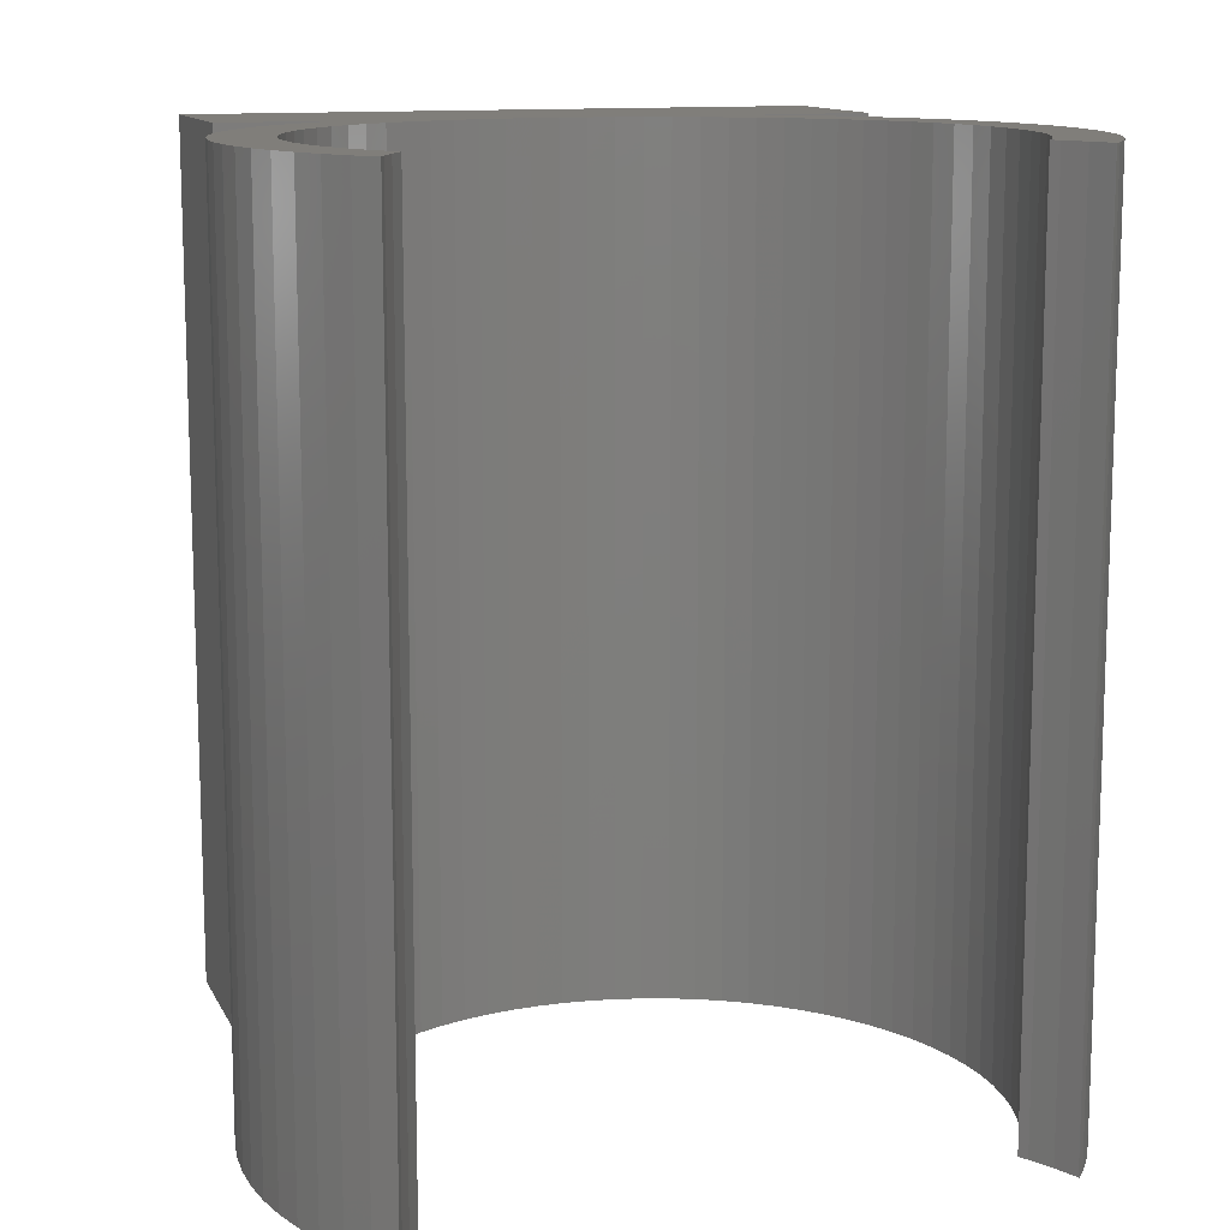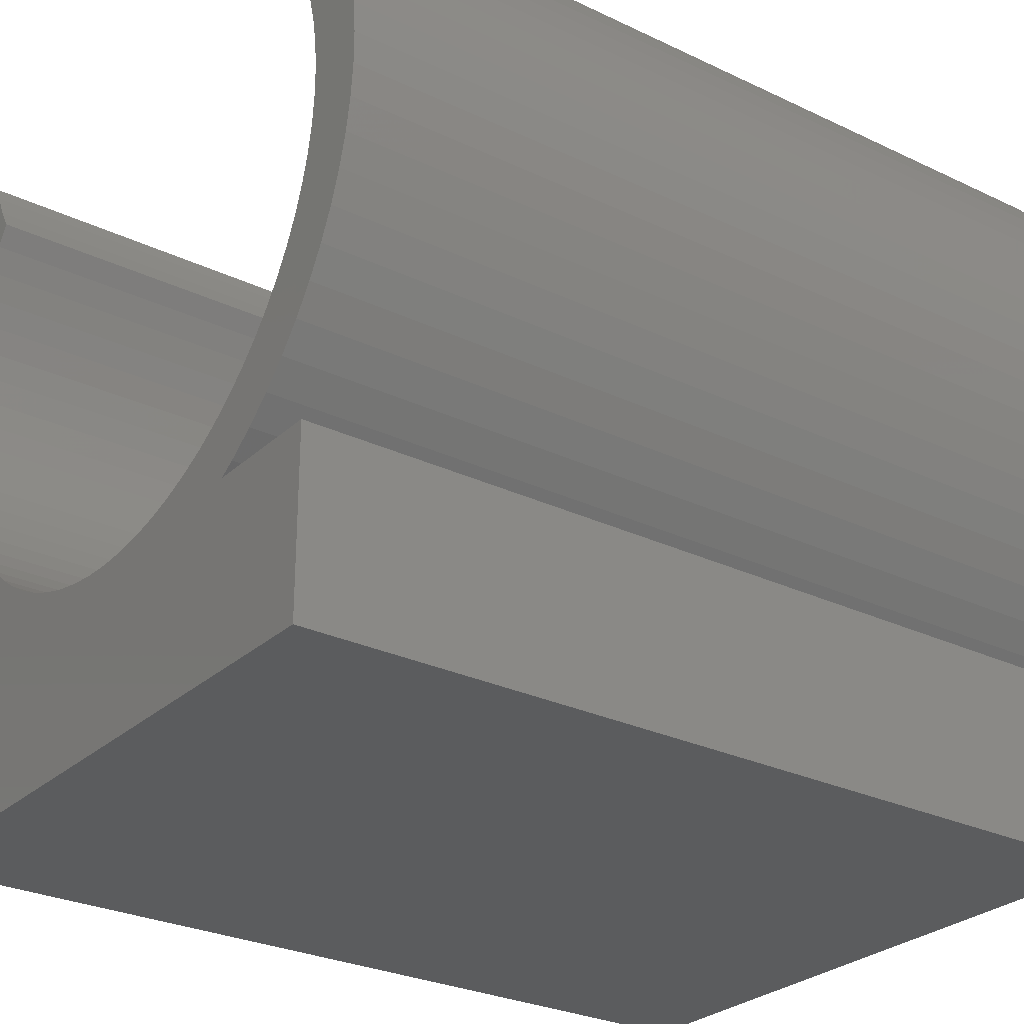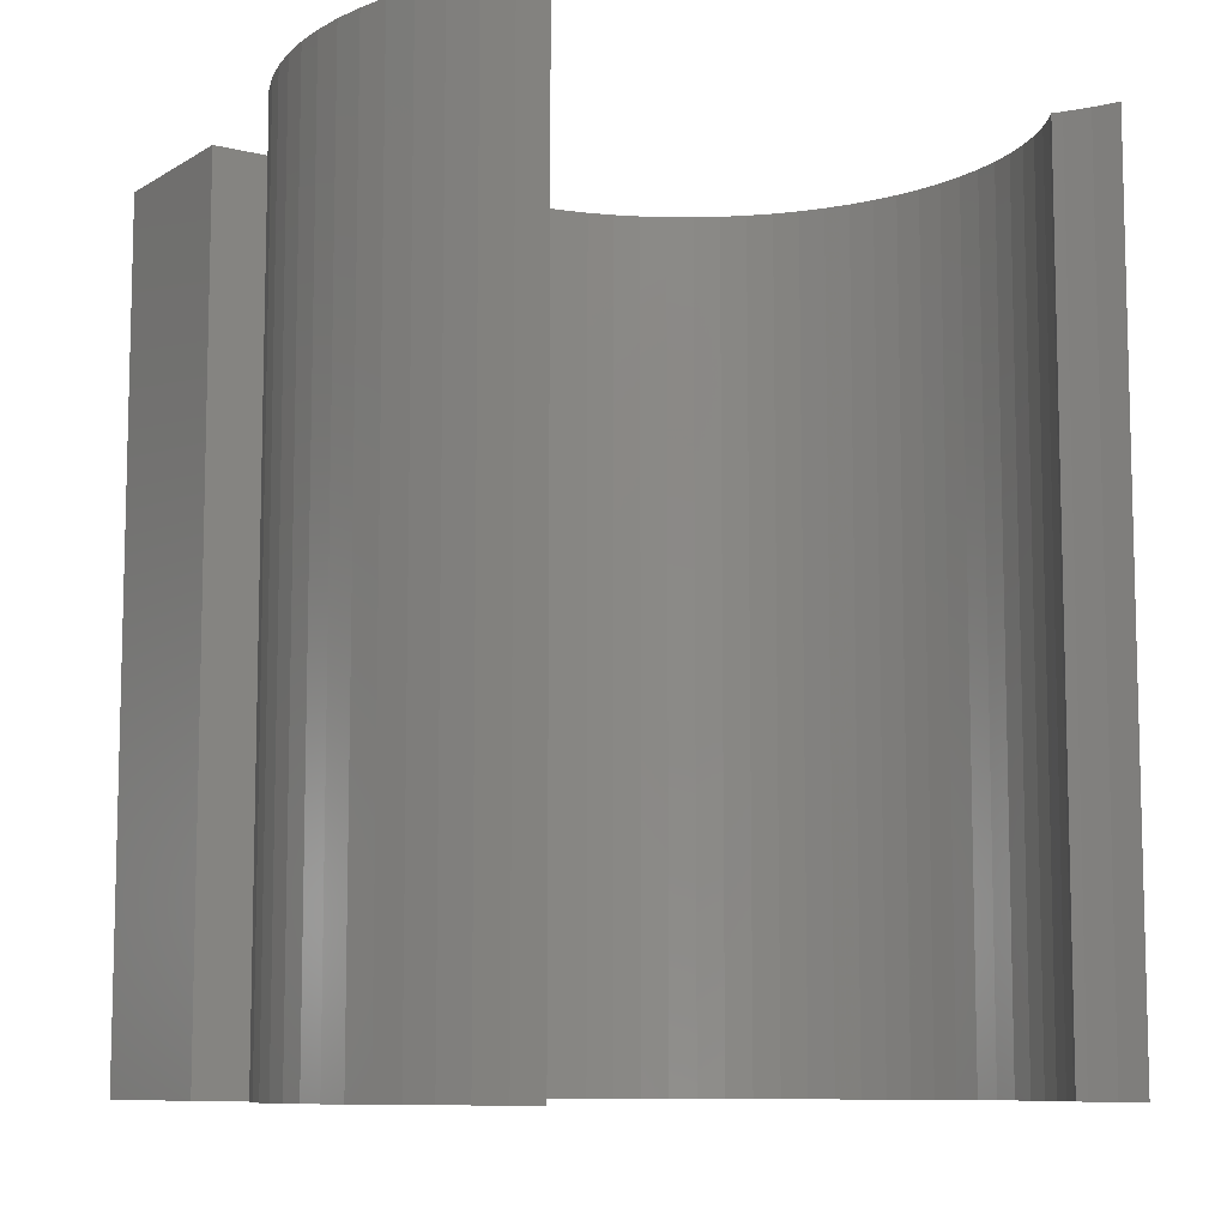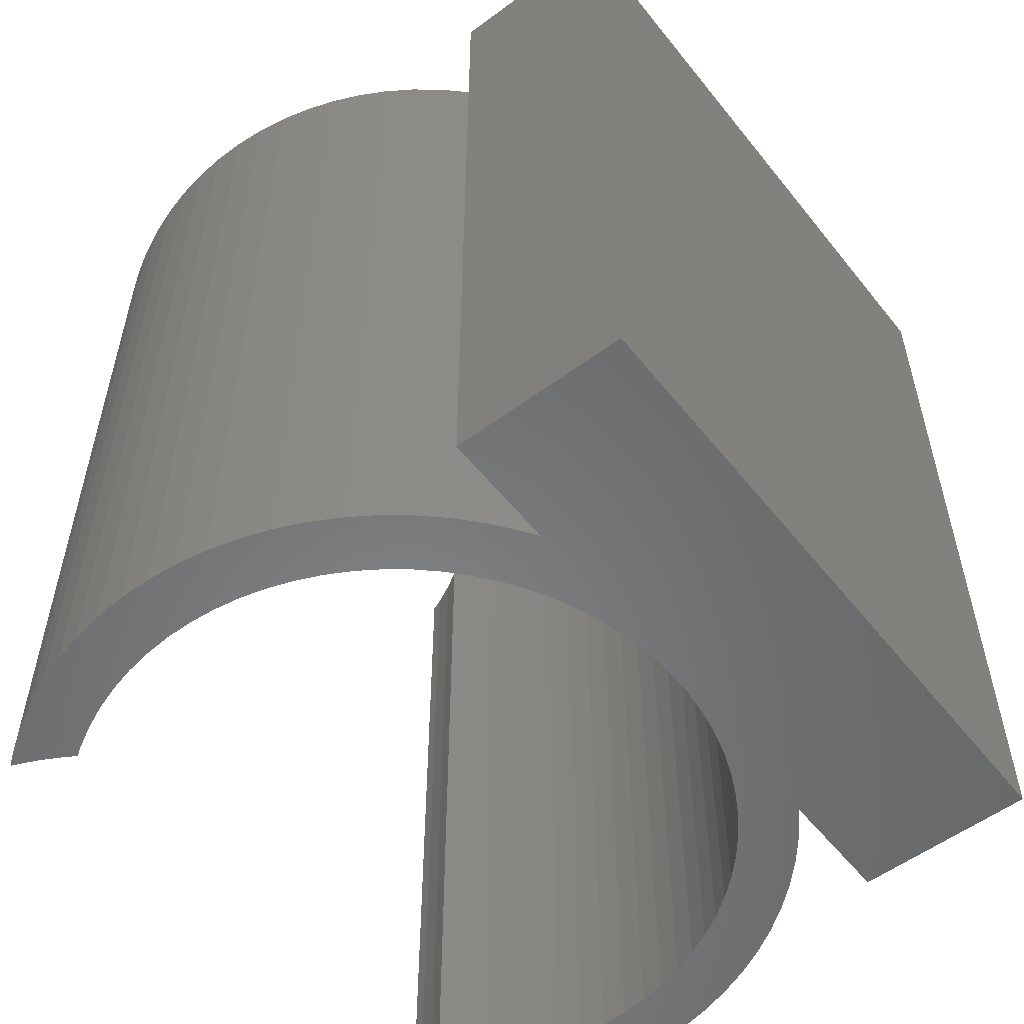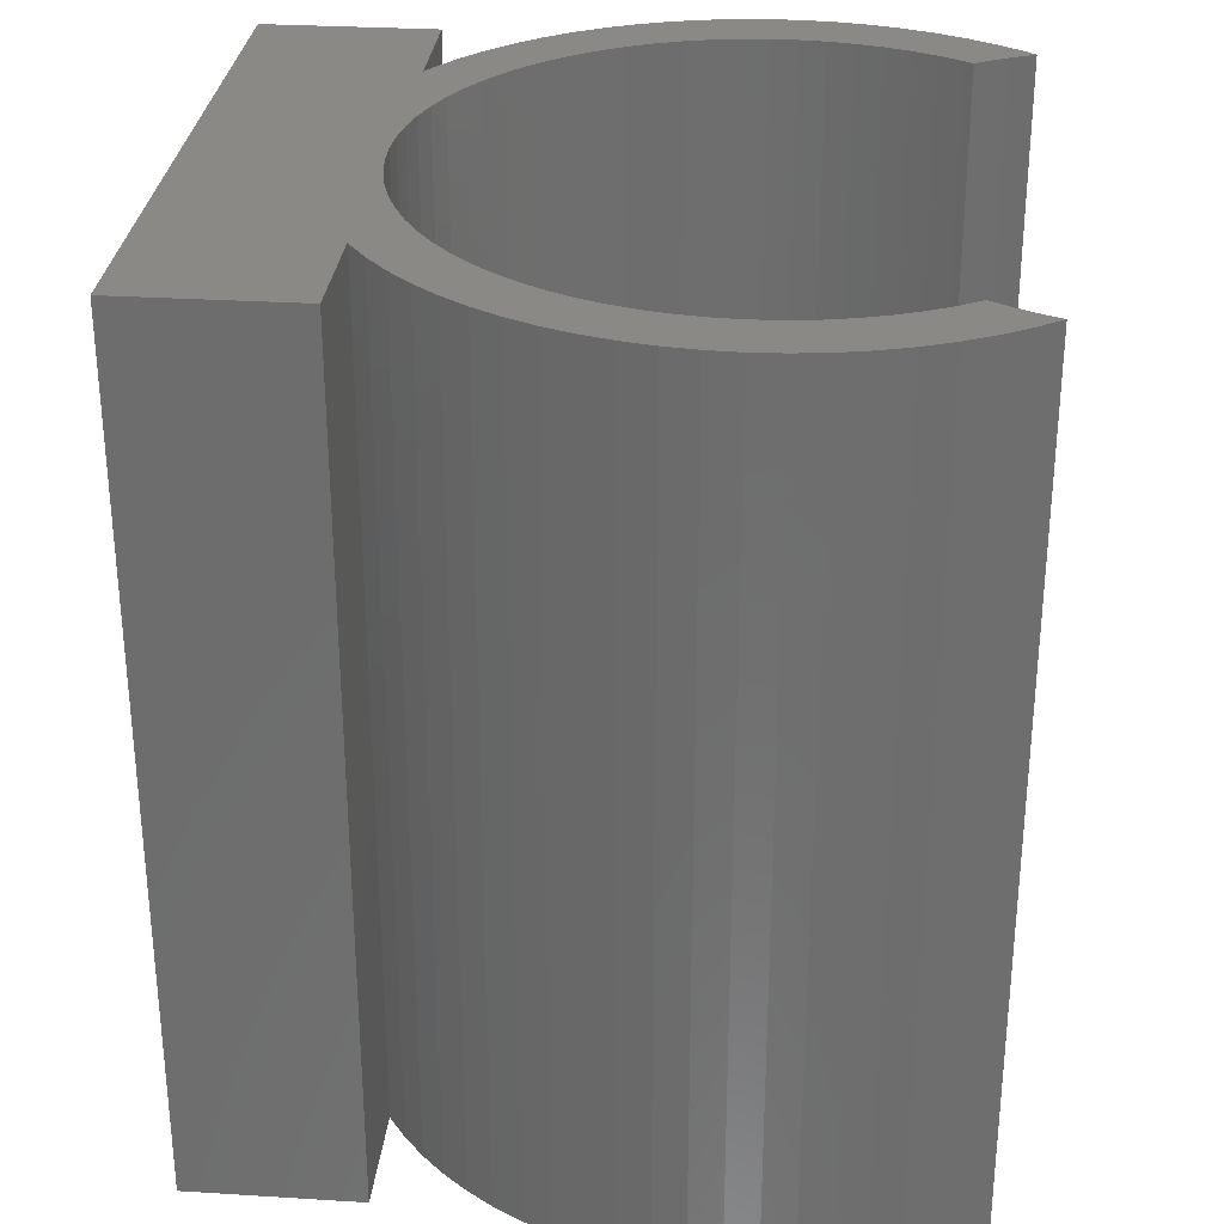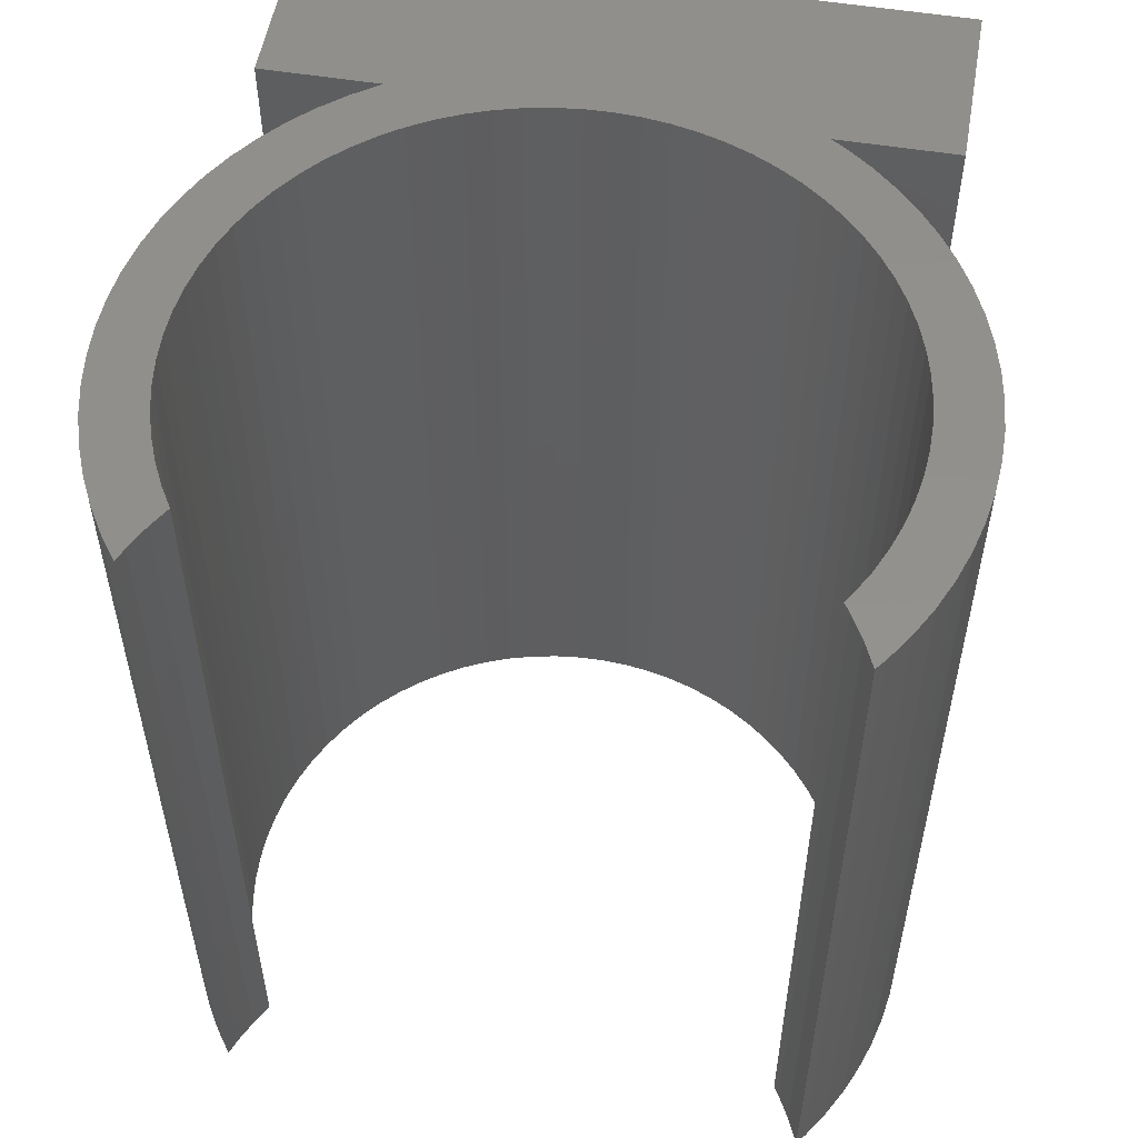
<metadata>
{"format":"stl","ext":"stl","renderer":"f3d","projection":"perspective","resolution":1024,"background":"white","views":[{"elev":12.3,"azim":161.9,"up":"+Z"},{"elev":-27.6,"azim":-126.3,"up":"+Y"},{"elev":-9.1,"azim":146.6,"up":"+Z"},{"elev":-55.4,"azim":-52.1,"up":"+Z"},{"elev":29.7,"azim":95.2,"up":"+Z"},{"elev":54.2,"azim":-170.2,"up":"+Z"}]}
</metadata>
<code>
# stl→obj: 212 verts, 420 faces
v -6.494 -0.2722 7.5
v -6.494 0.2722 -7.5
v -6.494 -0.2722 -7.5
v -6.494 0.2722 7.5
v 5.094 -4.037 -7.5
v 4.738 -4.45 7.5
v 4.738 -4.45 -7.5
v 5.094 -4.037 7.5
v -4.705 3.151 -7.5
v -4.604 3 -7.5
v -4.705 2.849 -7.5
v -6.449 0.8147 -7.5
v -5.495 0.2303 -7.5
v -6.358 1.351 -7.5
v -5.38 1.144 -7.5
v -6.223 1.879 -7.5
v -5.265 1.59 -7.5
v -6.044 2.393 -7.5
v -5.822 2.89 -7.5
v -5.114 2.025 -7.5
v -5.56 3.367 -7.5
v -4.926 2.445 -7.5
v -5.259 3.821 -7.5
v -4.926 3.555 -7.5
v -5.121 3.995 -7.5
v -5.114 3.975 -7.5
v -5.495 -0.2303 -7.5
v -6.449 -0.8147 -7.5
v -5.457 0.6893 -7.5
v -5.457 -0.6893 -7.5
v -5.38 -1.144 -7.5
v -6.358 -1.351 -7.5
v -5.265 -1.59 -7.5
v -6.223 -1.879 -7.5
v -5.114 -2.025 -7.5
v -4.926 -2.445 -7.5
v -5.822 -2.89 -7.5
v -4.705 -2.849 -7.5
v -4.45 -3.233 -7.5
v -5.259 -3.821 -7.5
v -4.163 -3.594 -7.5
v -4.92 -4.247 -7.5
v -3.848 -3.93 -7.5
v -3.506 -4.238 -7.5
v -4.548 -4.644 -7.5
v -3.139 -4.516 -7.5
v -3.71 -5.337 -7.5
v -3.454 -5.5 -7.5
v -2.342 -4.977 -7.5
v -1.917 -5.155 -7.5
v -1.479 -5.297 -7.5
v -5.5 -8.5 -7.5
v -1.031 -5.403 -7.5
v -0.5749 -5.47 -7.5
v 6.477 0.5439 -7.5
v 5.481 0.4602 -7.5
v 5.423 0.9172 -7.5
v 6.296 1.616 -7.5
v 5.327 1.368 -7.5
v 5.194 1.809 -7.5
v 5.938 2.644 -7.5
v 5.024 2.237 -7.5
v 4.82 2.65 -7.5
v 4.82 3.35 -7.5
v 4.607 3 -7.5
v 5.696 3.131 -7.5
v 5.414 3.597 -7.5
v 5.024 3.763 -7.5
v 5.119 4.003 -7.5
v 6.5 0 -7.5
v 5.5 0 -7.5
v 6.477 -0.5439 -7.5
v 5.481 -0.4602 -7.5
v 6.409 -1.084 -7.5
v 5.423 -0.9172 -7.5
v 6.138 2.138 -7.5
v 6.296 -1.616 -7.5
v 5.327 -1.368 -7.5
v 5.194 -1.809 -7.5
v 6.409 1.084 -7.5
v 5.938 -2.644 -7.5
v 5.024 -2.237 -7.5
v 4.82 -2.65 -7.5
v 5.696 -3.131 -7.5
v 4.581 -3.044 -7.5
v 4.31 -3.416 -7.5
v 4.009 -3.765 -7.5
v 3.68 -4.087 -7.5
v 6.138 -2.138 -7.5
v 4.349 -4.83 -7.5
v 3.325 -4.381 -7.5
v 3.483 -5.488 -7.5
v 2.947 -4.644 -7.5
v 3.462 -5.5 -7.5
v 2.548 -4.874 -7.5
v 5.414 -3.597 -7.5
v 2.131 -5.07 -7.5
v 1.7 -5.231 -7.5
v 1.256 -5.355 -7.5
v 5.5 -8.5 -7.5
v 0.8035 -5.441 -7.5
v 3.93 -5.177 -7.5
v 0.3453 -5.489 -7.5
v -0.1152 -5.499 -7.5
v -2.75 -4.763 -7.5
v -5.5 -5.5 -7.5
v -4.143 -5.008 -7.5
v -5.56 -3.367 -7.5
v -6.044 -2.393 -7.5
v 5.5 -5.5 -7.5
v -6.449 0.8147 7.5
v -5.5 -8.5 7.5
v -3.454 -5.5 7.5
v -5.5 -5.5 7.5
v 3.462 -5.5 7.5
v 2.131 -5.07 7.5
v 1.7 -5.231 7.5
v 5.5 -8.5 7.5
v -0.1152 -5.499 7.5
v 2.947 -4.644 7.5
v 3.483 -5.488 7.5
v 5.414 3.597 7.5
v 5.119 4.003 7.5
v 5.024 3.763 7.5
v 4.82 3.35 7.5
v 4.607 3 7.5
v 4.82 2.65 7.5
v 6.477 0.5439 7.5
v 5.481 0.4602 7.5
v 6.5 0 7.5
v 6.409 1.084 7.5
v 5.423 0.9172 7.5
v 6.296 1.616 7.5
v 6.138 2.138 7.5
v 5.194 1.809 7.5
v 5.938 2.644 7.5
v 5.696 3.131 7.5
v 5.5 0 7.5
v 6.477 -0.5439 7.5
v 6.296 -1.616 7.5
v 6.409 -1.084 7.5
v 5.423 -0.9172 7.5
v 5.024 2.237 7.5
v 5.481 -0.4602 7.5
v 5.327 1.368 7.5
v 5.194 -1.809 7.5
v 6.138 -2.138 7.5
v 5.696 -3.131 7.5
v 5.938 -2.644 7.5
v 4.82 -2.65 7.5
v 4.581 -3.044 7.5
v 5.414 -3.597 7.5
v 4.31 -3.416 7.5
v 5.327 -1.368 7.5
v 3.68 -4.087 7.5
v 4.349 -4.83 7.5
v 3.93 -5.177 7.5
v 3.325 -4.381 7.5
v 5.024 -2.237 7.5
v 4.009 -3.765 7.5
v 2.548 -4.874 7.5
v 1.256 -5.355 7.5
v 0.8035 -5.441 7.5
v 0.3453 -5.489 7.5
v -4.143 -5.008 7.5
v -3.71 -5.337 7.5
v -3.506 -4.238 7.5
v -1.479 -5.297 7.5
v -3.139 -4.516 7.5
v -0.5749 -5.47 7.5
v -1.031 -5.403 7.5
v -4.548 -4.644 7.5
v -5.259 -3.821 7.5
v -4.92 -4.247 7.5
v -4.45 -3.233 7.5
v -3.848 -3.93 7.5
v -1.917 -5.155 7.5
v -2.342 -4.977 7.5
v -4.705 -2.849 7.5
v -5.56 -3.367 7.5
v -6.044 -2.393 7.5
v -5.822 -2.89 7.5
v -5.114 -2.025 7.5
v -2.75 -4.763 7.5
v -6.223 -1.879 7.5
v -6.449 -0.8147 7.5
v -6.358 -1.351 7.5
v -5.38 -1.144 7.5
v -5.265 -1.59 7.5
v -4.163 -3.594 7.5
v -5.495 -0.2303 7.5
v -5.495 0.2303 7.5
v -4.926 -2.445 7.5
v -5.457 -0.6893 7.5
v -5.457 0.6893 7.5
v -5.38 1.144 7.5
v -6.358 1.351 7.5
v -5.265 1.59 7.5
v -6.044 2.393 7.5
v -5.114 2.025 7.5
v -5.822 2.89 7.5
v -4.926 2.445 7.5
v -5.56 3.367 7.5
v -4.705 2.849 7.5
v -4.705 3.151 7.5
v -4.604 3 7.5
v -4.926 3.555 7.5
v -5.259 3.821 7.5
v -5.114 3.975 7.5
v -5.121 3.995 7.5
v -6.223 1.879 7.5
v 5.5 -5.5 7.5
f 1 2 3
f 1 4 2
f 5 6 7
f 5 8 6
f 9 10 11
f 12 13 2
f 14 15 12
f 16 17 14
f 18 17 16
f 19 20 18
f 21 22 19
f 23 24 21
f 25 26 23
f 26 24 23
f 9 21 24
f 11 21 9
f 2 13 3
f 17 18 20
f 11 22 21
f 27 28 3
f 20 19 22
f 15 14 17
f 29 12 15
f 13 12 29
f 27 3 13
f 30 28 27
f 31 28 30
f 32 28 31
f 32 31 33
f 34 33 35
f 35 36 37
f 36 38 37
f 38 39 40
f 39 41 42
f 41 43 42
f 43 44 45
f 44 46 47
f 48 49 50
f 48 50 51
f 52 51 53
f 52 53 54
f 55 56 57
f 58 57 59
f 58 59 60
f 61 60 62
f 61 62 63
f 64 63 65
f 66 63 64
f 67 64 68
f 69 67 68
f 70 71 56
f 67 66 64
f 72 73 71
f 66 61 63
f 74 75 73
f 61 76 60
f 77 78 75
f 76 58 60
f 77 79 78
f 58 80 57
f 81 82 79
f 80 55 57
f 81 83 82
f 55 70 56
f 84 85 83
f 70 72 71
f 5 86 85
f 72 74 73
f 7 87 86
f 74 77 75
f 7 88 87
f 77 89 79
f 90 91 88
f 89 81 79
f 92 93 91
f 81 84 83
f 94 95 93
f 84 96 85
f 94 97 95
f 96 5 85
f 94 98 97
f 5 7 86
f 94 99 98
f 7 90 88
f 100 101 99
f 90 102 91
f 100 103 101
f 102 92 91
f 100 104 103
f 92 94 93
f 52 54 104
f 100 99 94
f 100 52 104
f 46 105 48
f 52 106 48
f 52 48 51
f 48 105 49
f 47 46 48
f 107 44 47
f 45 44 107
f 42 43 45
f 40 39 42
f 108 38 40
f 37 38 108
f 109 35 37
f 34 35 109
f 32 33 34
f 100 94 110
f 4 12 2
f 4 111 12
f 112 113 114
f 115 116 117
f 118 119 112
f 120 115 121
f 122 123 124
f 125 126 127
f 128 129 130
f 131 132 128
f 133 132 131
f 134 135 133
f 136 135 134
f 137 127 136
f 122 125 137
f 124 125 122
f 125 127 137
f 130 138 139
f 140 141 142
f 127 143 136
f 144 141 139
f 133 135 145
f 135 136 143
f 140 146 147
f 148 149 150
f 145 132 133
f 146 149 147
f 130 129 138
f 129 128 132
f 148 151 152
f 6 8 153
f 138 144 139
f 151 8 152
f 140 142 154
f 142 141 144
f 6 155 156
f 121 157 158
f 154 146 140
f 158 157 156
f 149 159 150
f 159 149 146
f 148 150 151
f 8 151 153
f 6 153 160
f 6 160 155
f 156 155 158
f 121 158 120
f 115 120 161
f 115 161 116
f 115 162 118
f 115 117 162
f 118 162 163
f 118 163 164
f 118 164 119
f 165 166 167
f 112 168 113
f 169 166 113
f 112 170 171
f 170 112 119
f 165 167 172
f 173 174 175
f 171 168 112
f 176 174 172
f 113 177 178
f 177 113 168
f 173 179 180
f 181 182 183
f 178 184 113
f 179 182 180
f 166 169 167
f 169 113 184
f 181 183 185
f 186 187 188
f 167 176 172
f 189 187 185
f 174 190 175
f 190 174 176
f 186 191 1
f 111 4 192
f 175 179 173
f 192 4 1
f 193 182 179
f 183 182 193
f 189 185 183
f 188 187 189
f 194 186 188
f 191 186 194
f 192 1 191
f 111 192 195
f 111 195 196
f 197 196 198
f 199 198 200
f 201 200 202
f 203 202 204
f 205 204 206
f 203 204 205
f 203 205 207
f 208 207 209
f 210 208 209
f 208 203 207
f 203 201 202
f 201 199 200
f 199 211 198
f 211 197 198
f 197 111 196
f 118 212 115
f 47 165 107
f 47 166 165
f 96 8 5
f 96 152 8
f 89 149 81
f 89 147 149
f 136 61 66
f 137 136 66
f 186 1 3
f 28 186 3
f 211 18 16
f 211 199 18
f 185 187 32
f 34 185 32
f 173 180 108
f 40 173 108
f 182 181 109
f 37 182 109
f 48 166 47
f 48 113 166
f 90 157 102
f 90 156 157
f 74 140 77
f 74 141 140
f 199 19 18
f 199 201 19
f 201 21 19
f 201 203 21
f 208 25 23
f 208 210 25
f 111 14 12
f 111 197 14
f 197 16 14
f 197 211 16
f 187 186 28
f 32 187 28
f 181 185 34
f 109 181 34
f 174 173 40
f 42 174 40
f 180 182 37
f 108 180 37
f 107 172 45
f 107 165 172
f 128 55 80
f 131 128 80
f 72 141 74
f 72 139 141
f 77 147 89
f 77 140 147
f 203 23 21
f 203 208 23
f 172 174 42
f 45 172 42
f 92 115 94
f 92 121 115
f 7 156 90
f 7 6 156
f 130 70 55
f 128 130 55
f 134 76 61
f 136 134 61
f 70 139 72
f 70 130 139
f 84 152 96
f 84 148 152
f 122 67 69
f 123 122 69
f 133 58 76
f 134 133 76
f 131 80 58
f 133 131 58
f 81 148 84
f 81 149 148
f 137 66 67
f 122 137 67
f 102 121 92
f 102 157 121
f 191 13 192
f 191 27 13
f 33 189 183
f 35 33 183
f 78 146 154
f 78 79 146
f 27 191 194
f 30 27 194
f 39 175 190
f 41 39 190
f 104 170 119
f 104 54 170
f 46 167 169
f 46 44 167
f 60 59 145
f 135 60 145
f 195 15 196
f 195 29 15
f 200 22 202
f 200 20 22
f 30 194 188
f 31 30 188
f 35 183 193
f 36 35 193
f 38 179 175
f 39 38 175
f 49 184 178
f 49 105 184
f 50 178 177
f 50 49 178
f 98 162 117
f 98 99 162
f 88 158 155
f 88 91 158
f 73 142 144
f 73 75 142
f 57 56 129
f 132 57 129
f 83 151 150
f 83 85 151
f 86 160 153
f 86 87 160
f 192 29 195
f 192 13 29
f 196 17 198
f 196 15 17
f 198 20 200
f 198 17 20
f 31 188 189
f 33 31 189
f 36 193 179
f 38 36 179
f 44 176 167
f 44 43 176
f 103 119 164
f 103 104 119
f 101 164 163
f 101 103 164
f 53 168 171
f 53 51 168
f 54 171 170
f 54 53 171
f 51 177 168
f 51 50 177
f 105 169 184
f 105 46 169
f 56 71 138
f 129 56 138
f 85 153 151
f 85 86 153
f 65 63 127
f 126 65 127
f 202 11 204
f 202 22 11
f 204 10 206
f 204 11 10
f 41 190 176
f 43 41 176
f 99 163 162
f 99 101 163
f 97 117 116
f 97 98 117
f 95 116 161
f 95 97 116
f 87 155 160
f 87 88 155
f 75 154 142
f 75 78 154
f 82 150 159
f 82 83 150
f 79 159 146
f 79 82 159
f 93 161 120
f 93 95 161
f 91 120 158
f 91 93 120
f 71 144 138
f 71 73 144
f 59 57 132
f 145 59 132
f 63 62 143
f 127 63 143
f 62 60 135
f 143 62 135
f 25 210 209
f 26 25 209
f 26 209 207
f 24 26 207
f 9 205 206
f 10 9 206
f 24 207 205
f 9 24 205
f 64 126 125
f 64 65 126
f 68 125 124
f 68 64 125
f 69 124 123
f 69 68 124
f 112 106 52
f 112 114 106
f 100 112 52
f 100 118 112
f 114 48 106
f 114 113 48
f 115 110 94
f 115 212 110
f 110 118 100
f 110 212 118

</code>
